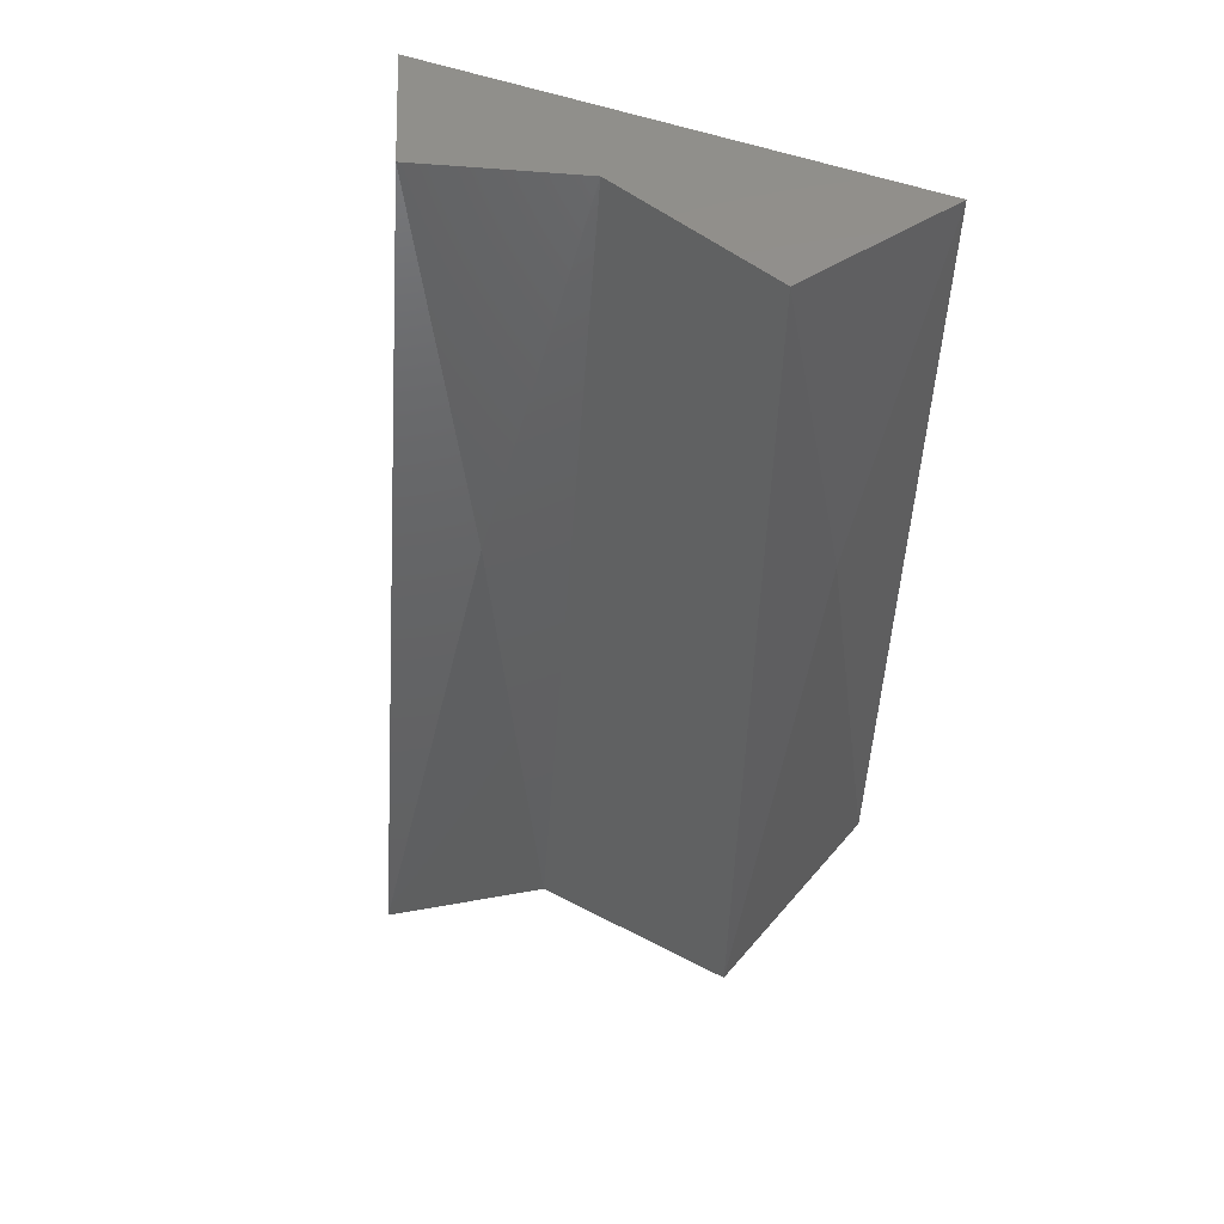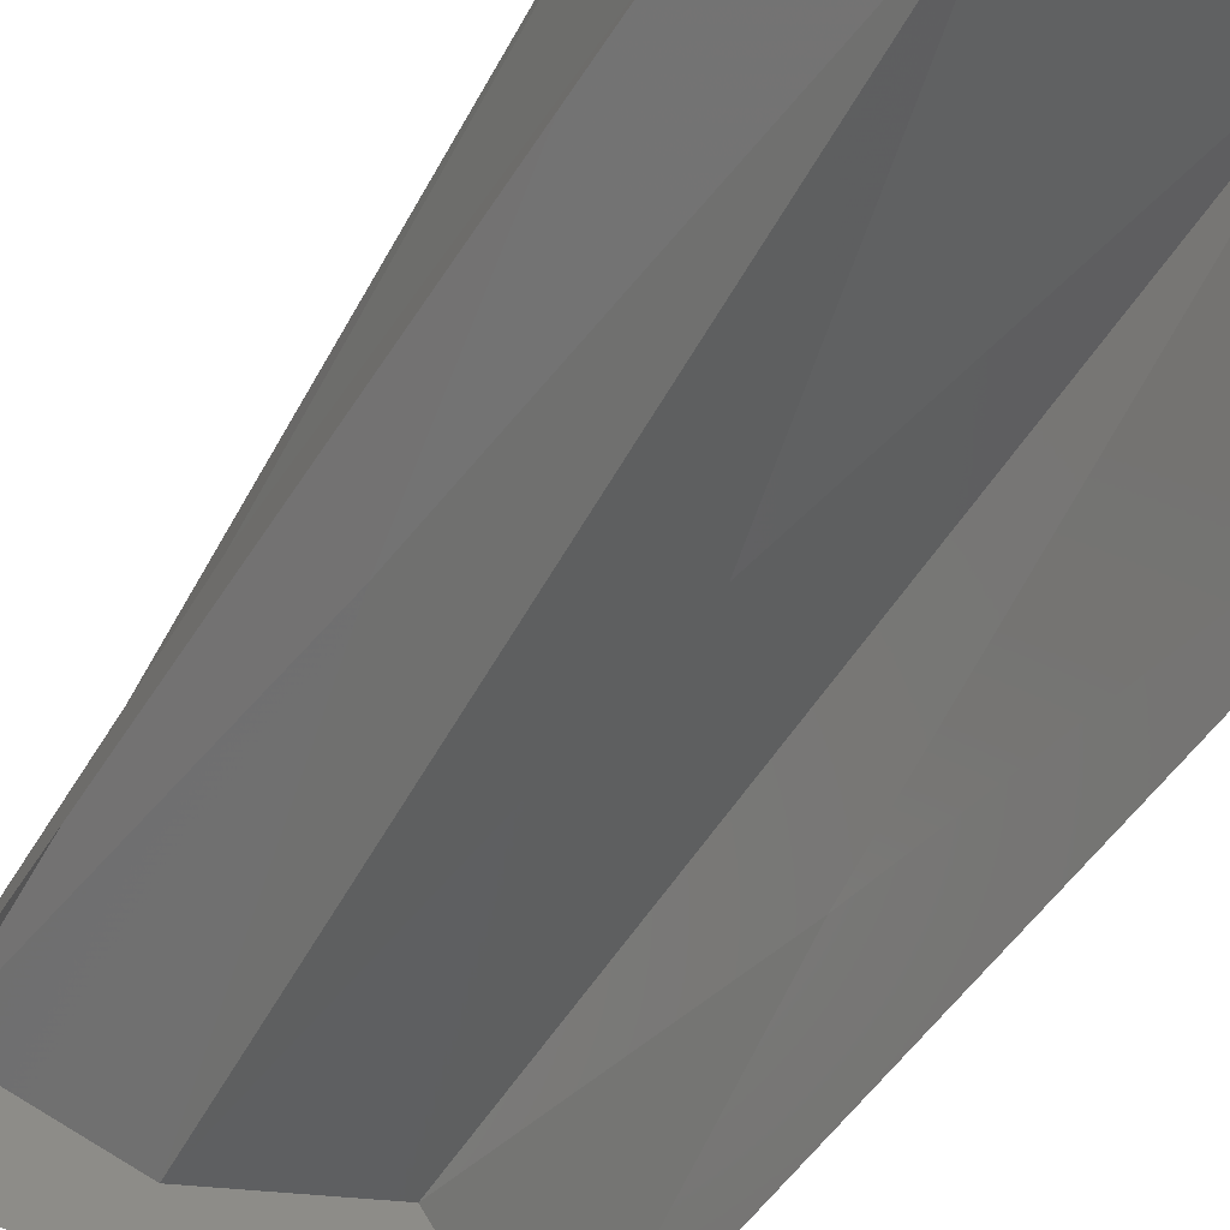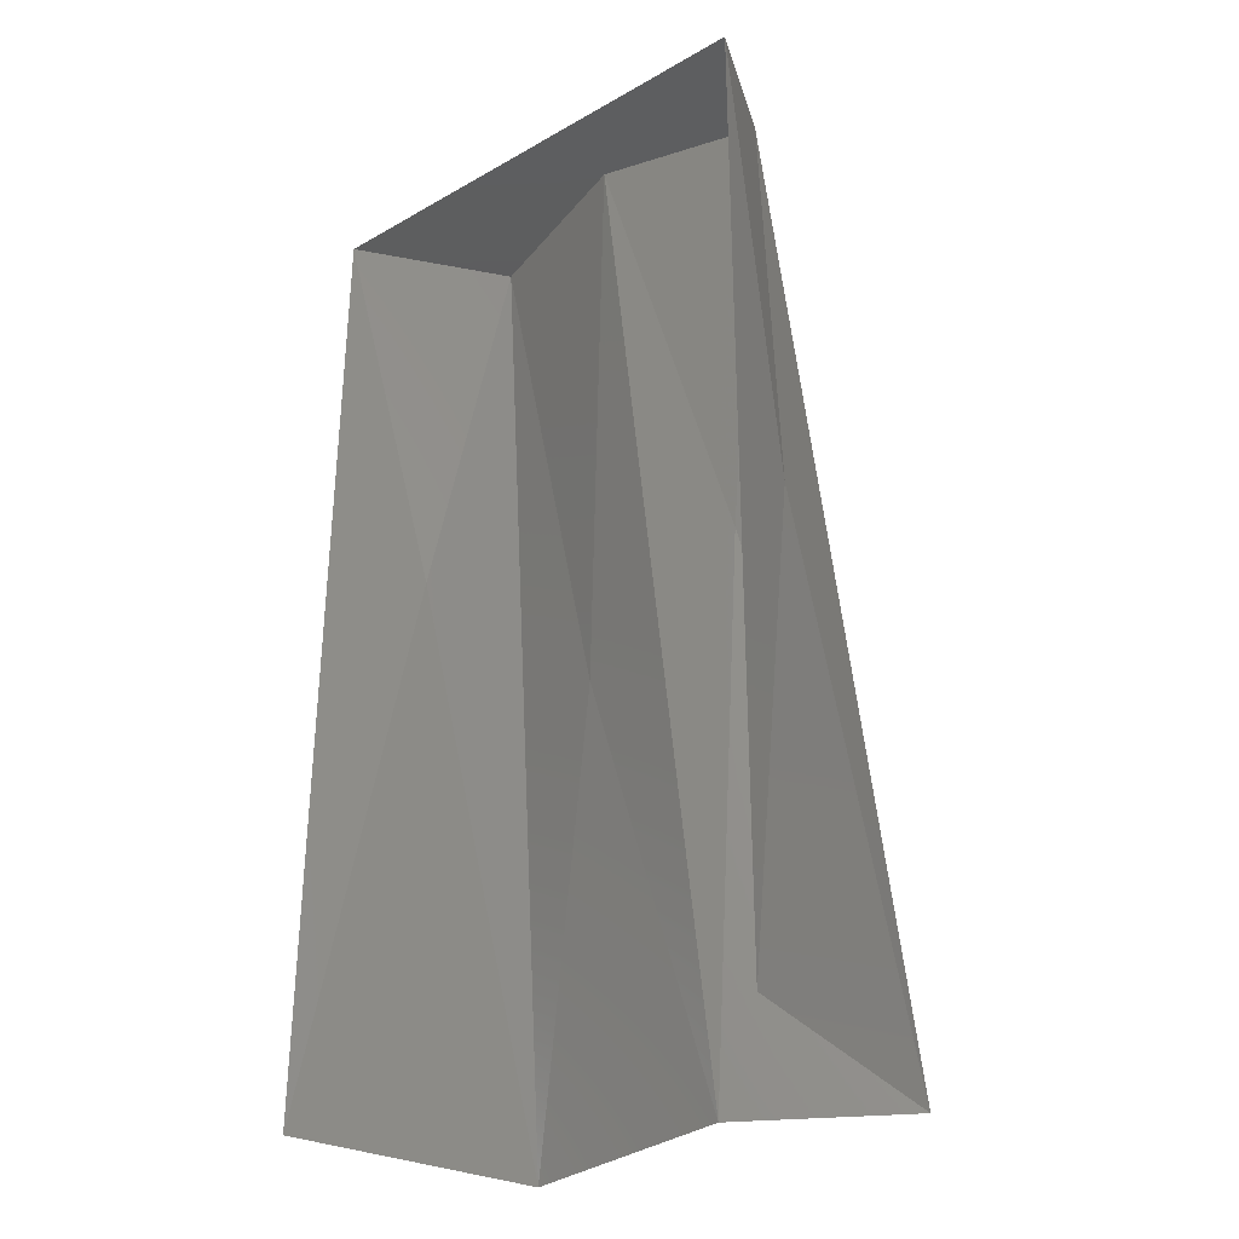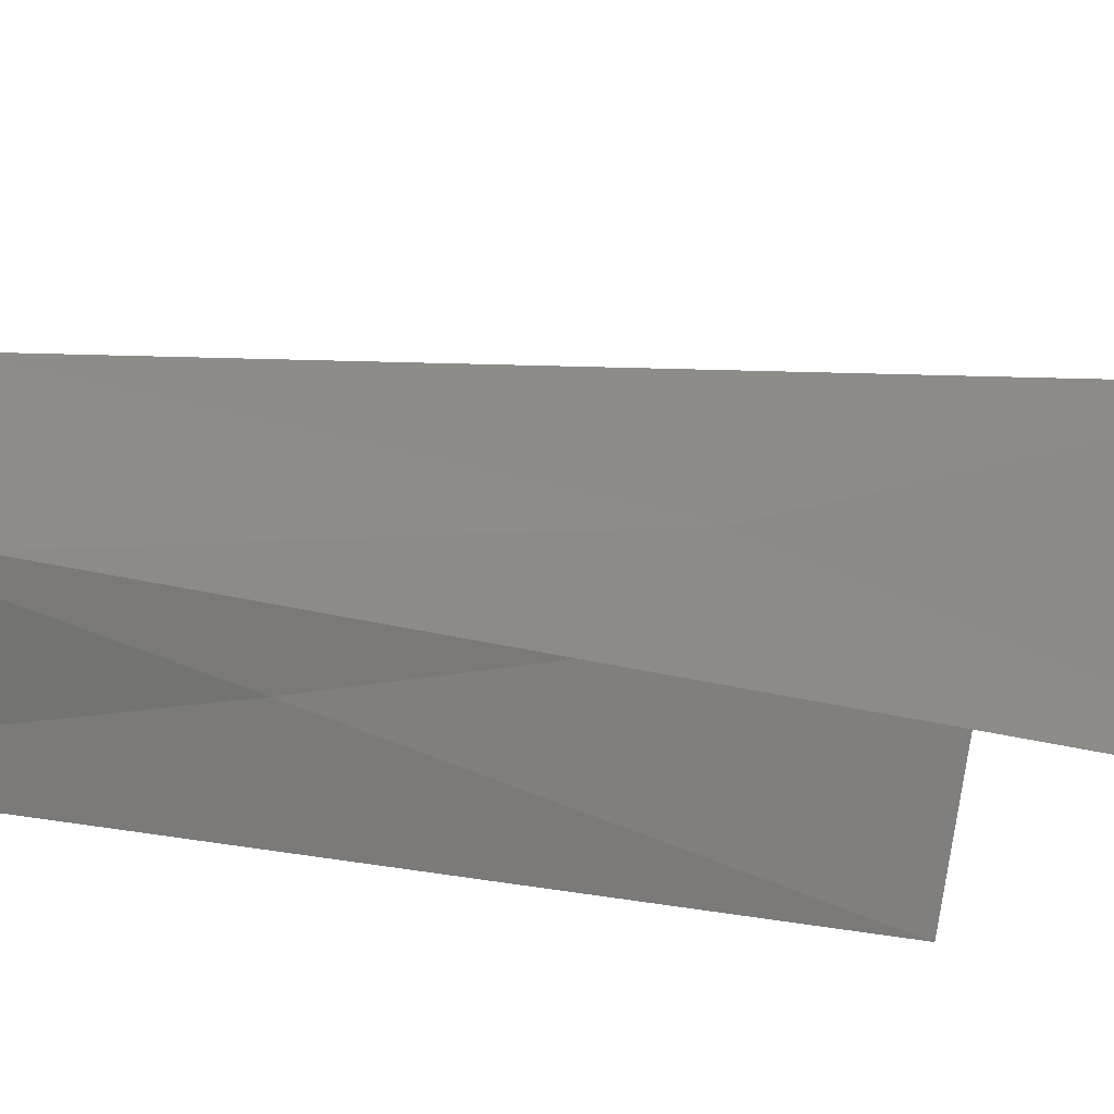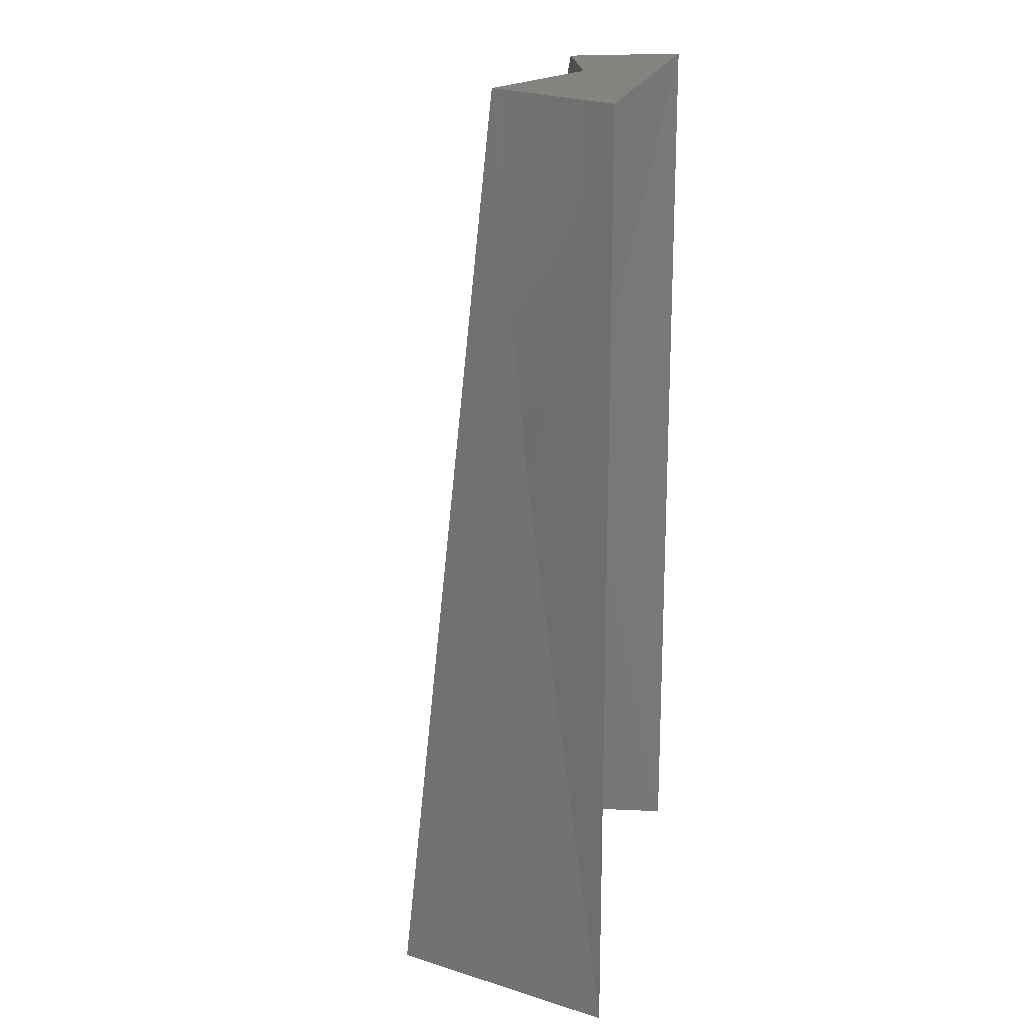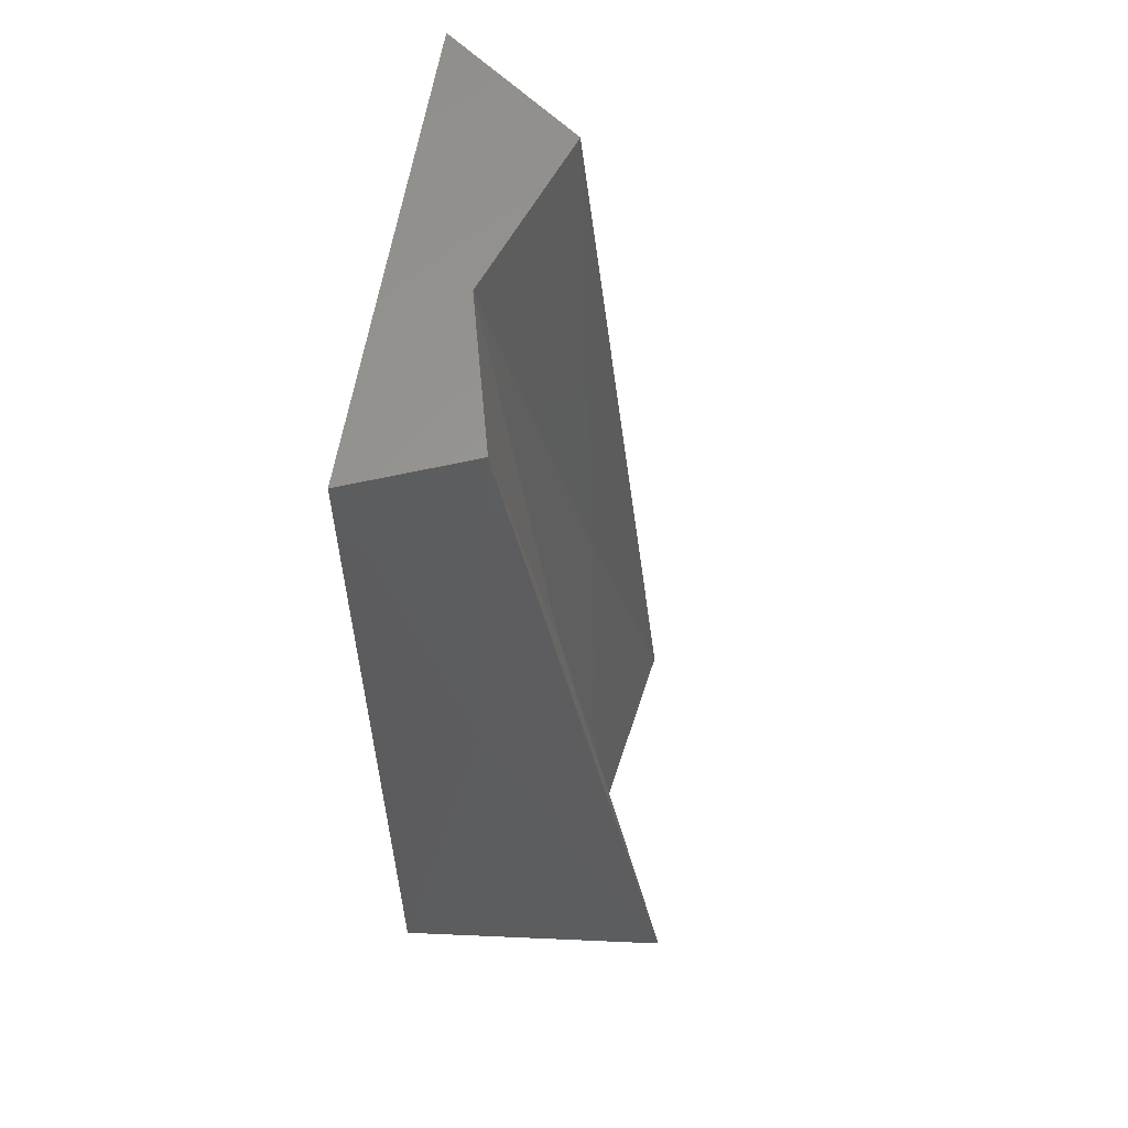
<metadata>
{"format":"stl","ext":"stl","renderer":"f3d","projection":"perspective","resolution":1024,"background":"white","views":[{"elev":54.6,"azim":20.4,"up":"+Y"},{"elev":-48.8,"azim":-30.6,"up":"+Z"},{"elev":-32.2,"azim":-141.6,"up":"+Y"},{"elev":-17.6,"azim":-123.0,"up":"+Z"},{"elev":18.8,"azim":101.6,"up":"+Y"},{"elev":59.7,"azim":-80.7,"up":"+Y"}]}
</metadata>
<code>
# stl→obj: 14 verts, 19 faces
v 3.228 -9 3.552
v 4.892 -9 -1.278
v 3.935 2.875 0.5397
v 4.892 11 -1.278
v 2.807 11 1.54
v 0.9615 0.2188 2.15
v -0.8413 11 0.283
v -1.341 -9 2.867
v -4.105 11 1.137
v -4.401 -9 4.722
v -2.647 2.25 2.059
v -4.675 1.674 0.7653
v -5.108 -9 -1.278
v -5.108 11 -1.278
f 1 2 3
f 4 3 2
f 3 5 1
f 5 3 4
f 6 7 8
f 1 6 8
f 5 6 1
f 7 6 5
f 9 10 11
f 8 11 10
f 7 11 8
f 9 11 7
f 10 9 12
f 10 12 13
f 12 14 13
f 14 12 9
f 4 7 5
f 14 7 4
f 9 7 14

</code>
